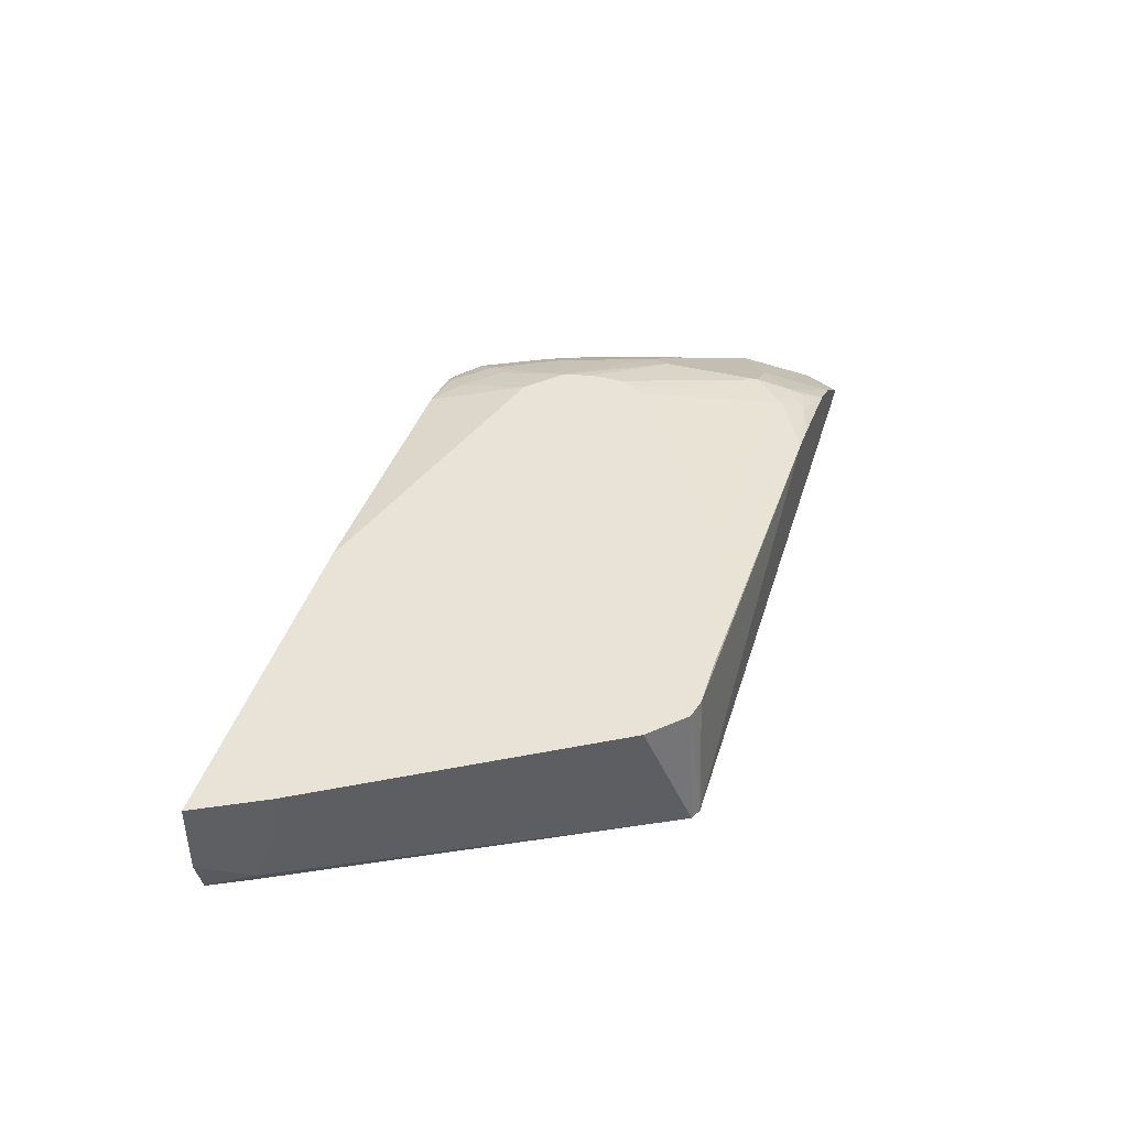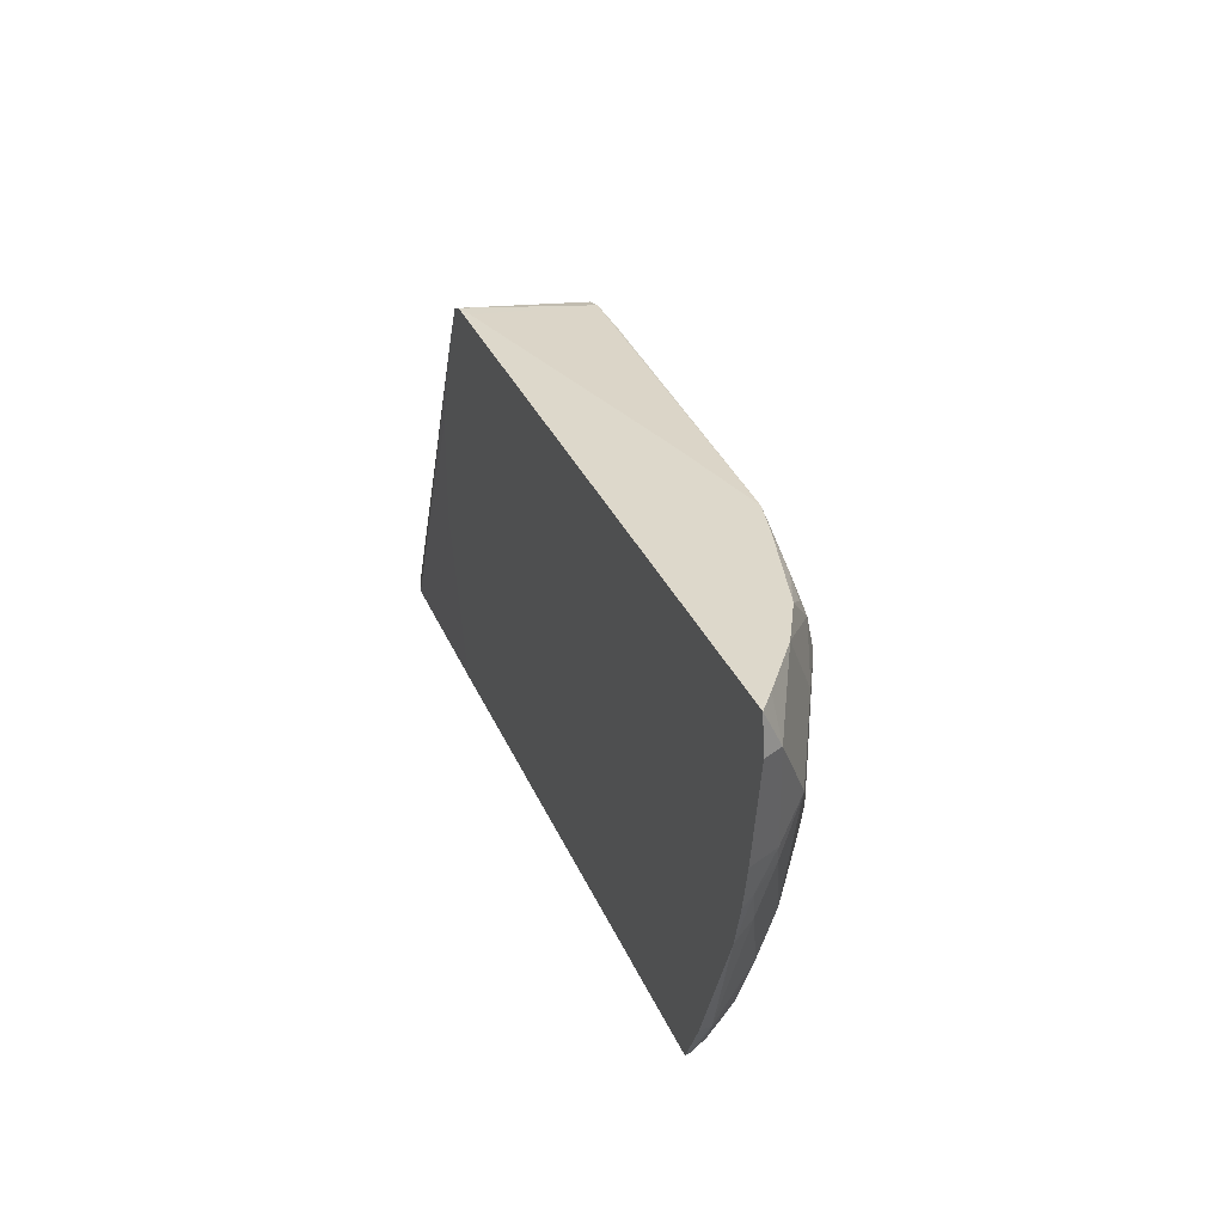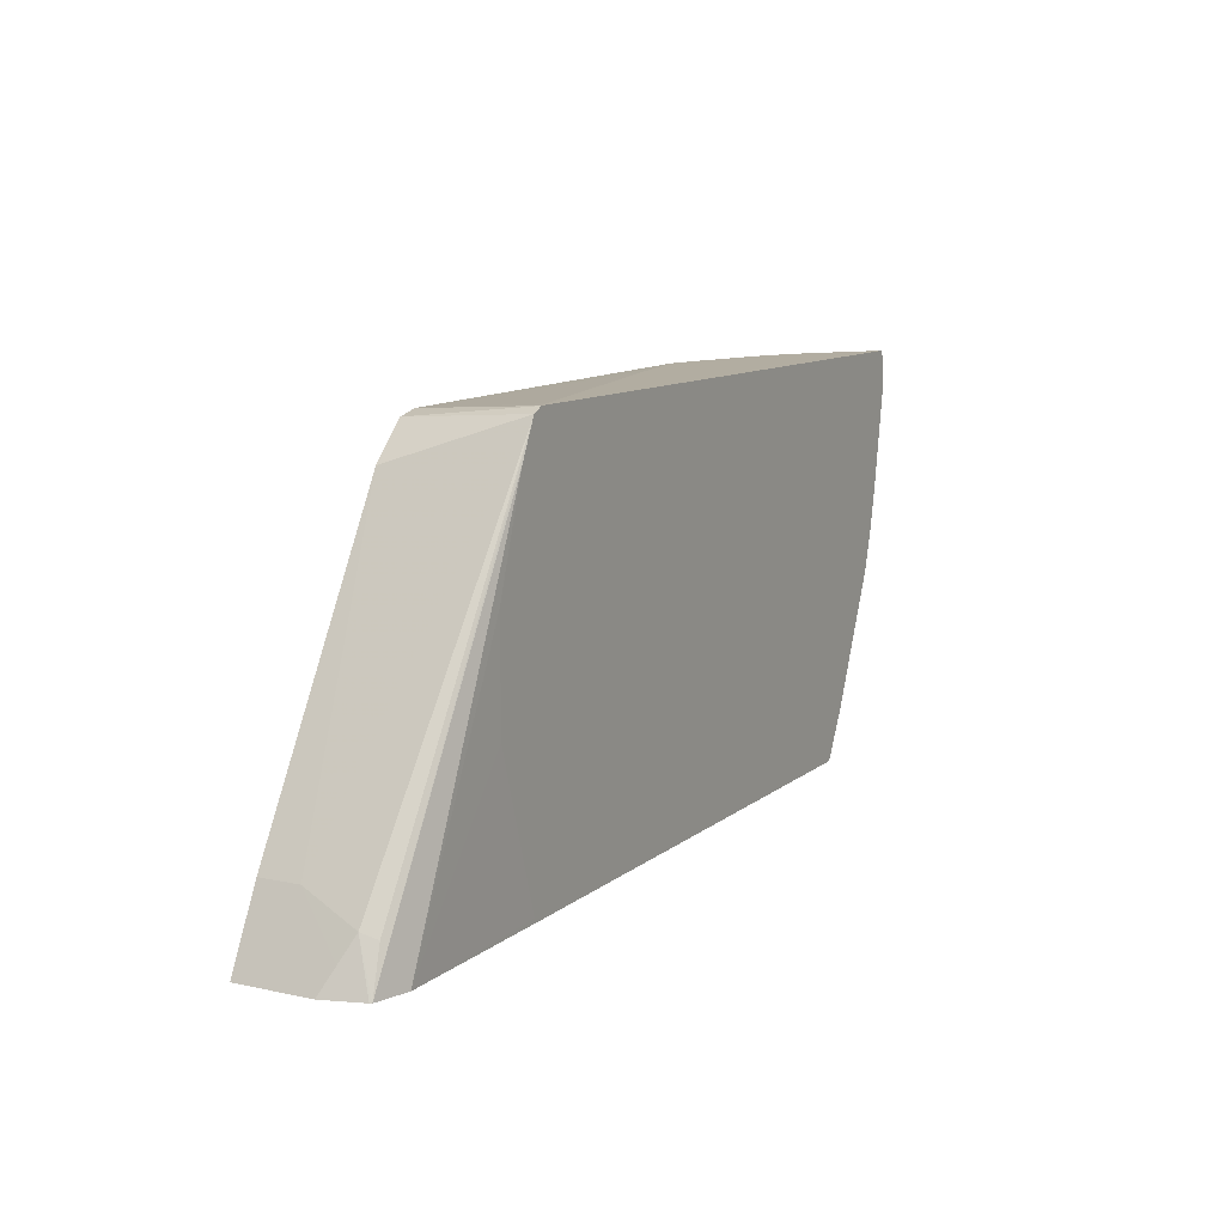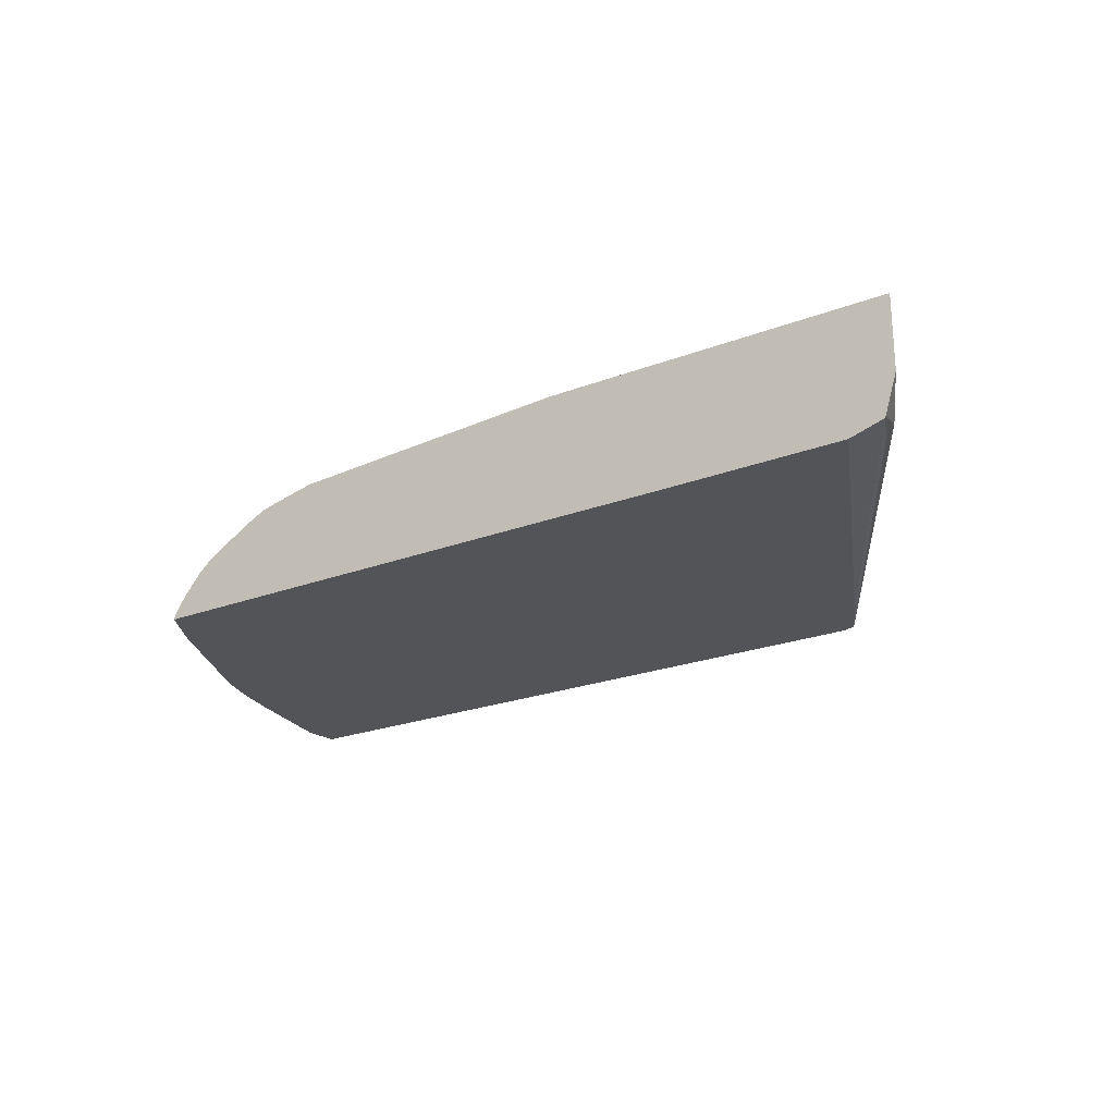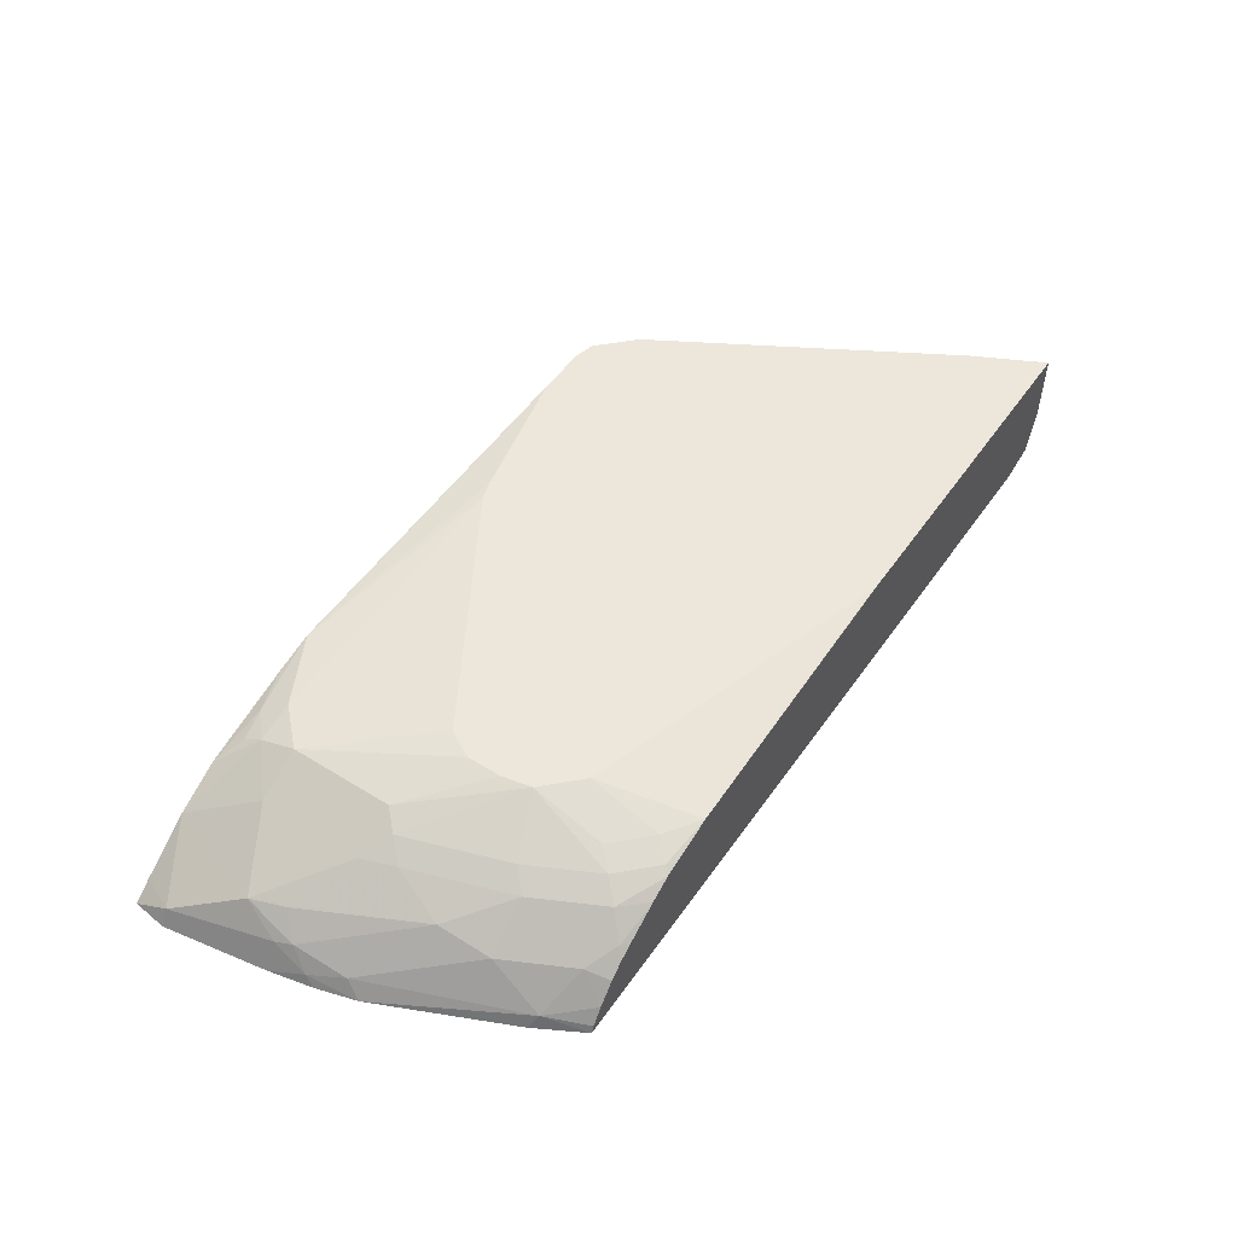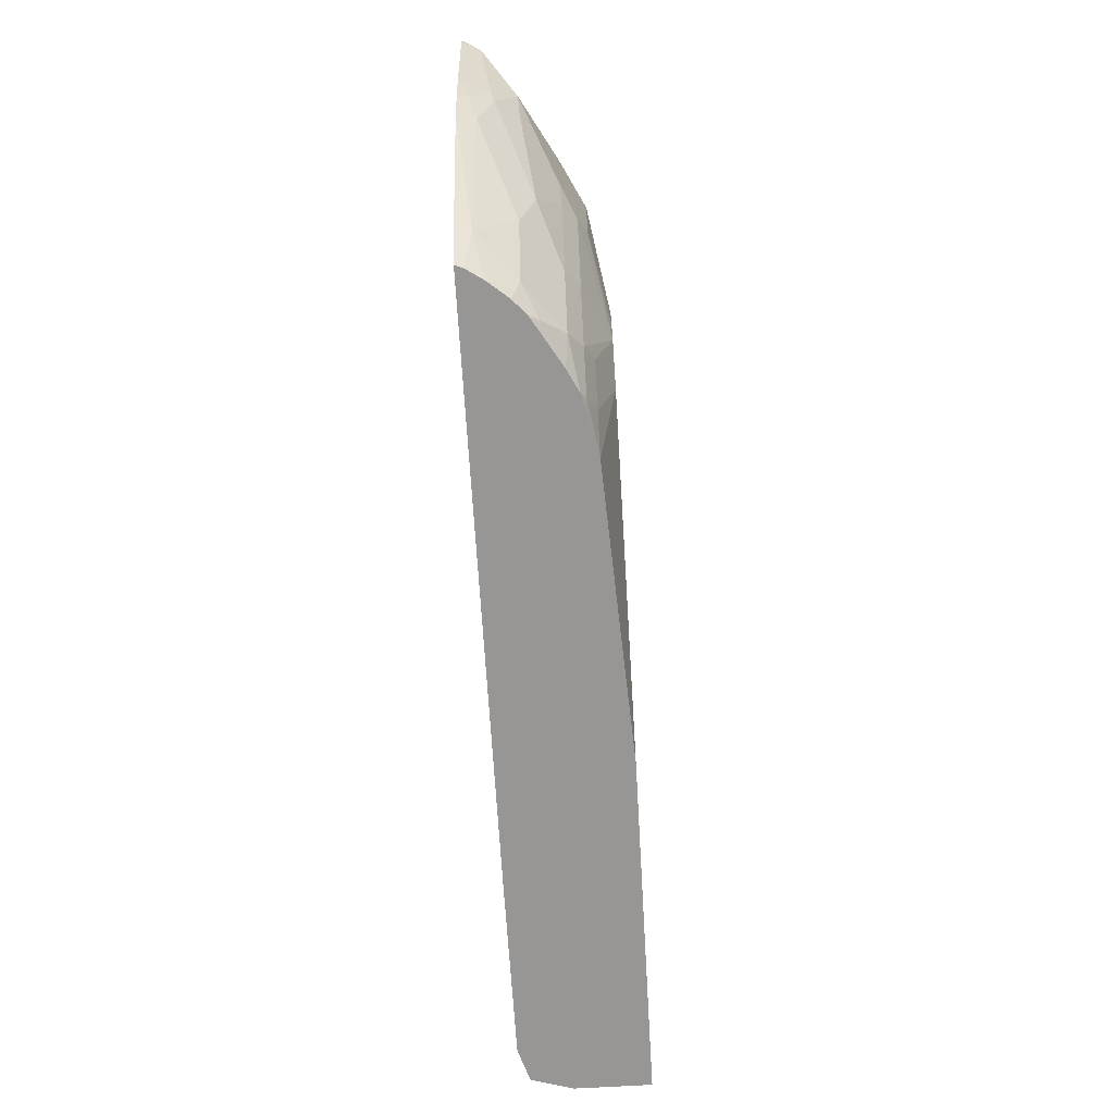
<metadata>
{"format":"obj","ext":"obj","renderer":"f3d","projection":"perspective","resolution":1024,"background":"white","views":[{"elev":41.7,"azim":-73.4,"up":"+Y"},{"elev":31.5,"azim":69.9,"up":"+Z"},{"elev":10.5,"azim":-61.6,"up":"+Z"},{"elev":-23.2,"azim":-147.2,"up":"+Y"},{"elev":51.7,"azim":123.9,"up":"+Y"},{"elev":-67.8,"azim":93.4,"up":"+Z"}]}
</metadata>
<code>
v -0.5389 0.3842 0.5166
v -0.535 0.3873 0.5166
v -0.5445 0.3842 0.5166
v -0.179 0.3842 0.5166
v -0.5349 0.4517 0.5118
v -0.3735 0.4289 0.5166
v -0.5406 0.4517 0.5104
v -0.5459 0.4517 0.509
v -0.5506 0.3842 0.5138
v -0.1762 0.3842 0.5165
v -0.1868 0.392 0.5166
v -0.508 0.4517 0.5118
v -0.3136 0.4427 0.5166
v -0.5644 0.4517 0.4906
v -0.6518 0.4304 0.3382
v -0.6579 0.3997 0.3259
v -0.6549 0.392 0.3228
v -0.6636 0.3901 0.301
v -0.5598 0.3842 0.4949
v -0.1736 0.3842 0.4981
v -0.1784 0.3936 0.4981
v -0.2153 0.412 0.5166
v -0.5071 0.4517 0.5117
v -0.3136 0.4427 0.5165
v -0.293 0.4381 0.5166
v -0.2706 0.4366 0.5104
v -0.2767 0.4427 0.4981
v -0.6518 0.4517 0.3382
v -0.6704 0.4117 0.301
v -0.6641 0.4058 0.3136
v -0.6641 0.3911 0.301
v -0.6456 0.3846 0.301
v -0.5783 0.3842 0.4395
v -0.1829 0.3842 0.4427
v -0.1845 0.3874 0.4427
v -0.1907 0.3997 0.4427
v -0.1968 0.412 0.4612
v -0.2337 0.4304 0.4796
v -0.256 0.4381 0.4981
v -0.2275 0.4181 0.5166
v -0.4363 0.4517 0.4967
v -0.4257 0.4517 0.4934
v -0.426 0.4517 0.4935
v -0.2399 0.4243 0.5166
v -0.2537 0.4335 0.5073
v -0.2583 0.4427 0.4796
v -0.3032 0.4517 0.4208
v -0.6704 0.4517 0.301
v -0.5529 0.3842 0.3035
v -0.5783 0.3842 0.3842
v -0.5501 0.3842 0.301
v -0.1879 0.3842 0.4194
v -0.1891 0.3897 0.4243
v -0.1937 0.4012 0.4335
v -0.203 0.4128 0.4427
v -0.2306 0.4197 0.3782
v -0.2398 0.4312 0.4059
v -0.2337 0.4304 0.4243
v -0.2122 0.4197 0.452
v -0.2398 0.4243 0.5165
v -0.2491 0.4381 0.4151
v -0.2583 0.4427 0.4243
v -0.2947 0.4517 0.4059
v -0.299 0.4517 0.4144
v -0.2997 0.4517 0.4155
v -0.495 0.4517 0.301
v -0.2399 0.3842 0.301
v -0.1941 0.3842 0.3978
v -0.1968 0.3936 0.4059
v -0.2337 0.412 0.3505
v -0.2583 0.4312 0.3505
v -0.2675 0.4381 0.3597
v -0.2979 0.4517 0.3717
v -0.2947 0.4517 0.3874
v -0.4859 0.4517 0.3011
v -0.3321 0.4427 0.301
v -0.2415 0.3883 0.301
v -0.2306 0.392 0.3228
v -0.226 0.3842 0.3265
v -0.2521 0.412 0.3136
v -0.2767 0.4312 0.3136
v -0.286 0.4381 0.3228
v -0.3136 0.4427 0.3136
v -0.3164 0.4517 0.3533
v -0.2952 0.4427 0.3321
v -0.3044 0.4381 0.3044
v -0.3078 0.4373 0.301
v -0.2474 0.397 0.301
v -0.2564 0.4078 0.301
v -0.2675 0.4197 0.3044
v -0.2893 0.4298 0.301
v -0.301 0.4356 0.301
v -0.2641 0.4146 0.301
v -0.2709 0.4188 0.301
f 37 54 55
f 37 46 38
f 37 55 56
f 37 56 57
f 37 57 58
f 37 58 61
f 37 61 59
f 37 59 46
f 38 46 39
f 46 65 47
f 39 60 40
f 40 60 44
f 44 60 45
f 46 61 62
f 46 62 74
f 46 74 63
f 46 63 64
f 46 64 65
f 46 59 61
f 39 45 60
f 36 54 37
f 27 39 46
f 35 53 36
f 21 37 22
f 52 68 53
f 22 38 39
f 22 39 40
f 22 37 38
f 23 24 41
f 24 42 43
f 24 43 41
f 24 27 42
f 36 53 54
f 25 44 26
f 26 45 39
f 26 39 27
f 27 46 47
f 27 47 42
f 32 49 50
f 32 50 33
f 32 51 49
f 34 52 53
f 34 53 35
f 26 44 45
f 53 68 69
f 72 81 82
f 54 69 70
f 75 84 76
f 76 84 83
f 76 83 86
f 76 86 87
f 77 88 78
f 78 88 80
f 80 88 89
f 80 89 90
f 80 90 81
f 81 90 91
f 81 91 92
f 81 92 86
f 81 86 82
f 82 86 83
f 82 83 85
f 86 92 87
f 89 93 90
f 90 94 91
f 90 93 94
f 73 85 83
f 73 82 85
f 73 83 84
f 72 82 73
f 54 70 56
f 54 56 55
f 56 70 71
f 56 71 57
f 57 71 72
f 57 72 61
f 57 61 58
f 61 72 73
f 61 73 62
f 53 69 54
f 62 73 74
f 67 77 78
f 67 78 79
f 68 79 78
f 68 78 69
f 69 78 70
f 70 78 80
f 70 80 81
f 70 81 71
f 71 81 72
f 66 75 76
f 21 36 37
f 20 35 36
f 20 34 35
f 2 5 3
f 2 6 5
f 3 5 7
f 3 7 8
f 3 8 9
f 4 10 11
f 5 12 23
f 5 23 41
f 5 41 43
f 5 43 42
f 5 42 47
f 5 47 65
f 5 65 64
f 5 64 63
f 5 63 74
f 5 74 73
f 5 73 84
f 5 84 75
f 5 75 66
f 1 13 6
f 5 66 48
f 1 25 13
f 1 40 44
f 20 36 21
f 1 2 3
f 1 3 9
f 1 9 19
f 1 19 33
f 1 33 50
f 1 50 49
f 1 49 51
f 1 51 67
f 1 67 79
f 1 79 68
f 1 68 52
f 1 52 34
f 1 34 20
f 1 20 10
f 1 10 4
f 1 4 11
f 1 11 22
f 1 22 40
f 1 44 25
f 5 48 28
f 1 6 2
f 5 14 8
f 16 29 31
f 16 31 18
f 16 18 17
f 18 31 29
f 18 29 48
f 18 48 66
f 18 66 76
f 18 76 87
f 18 87 92
f 16 30 29
f 18 92 91
f 18 94 93
f 18 93 89
f 18 89 88
f 18 88 77
f 18 77 67
f 18 67 51
f 18 51 32
f 18 32 19
f 5 28 14
f 18 91 94
f 15 30 16
f 19 32 33
f 5 8 7
f 15 29 30
f 5 6 13
f 5 13 12
f 8 14 9
f 9 14 15
f 9 15 16
f 9 17 18
f 9 18 19
f 10 20 21
f 9 16 17
f 11 21 22
f 12 13 24
f 12 24 23
f 15 48 29
f 13 25 26
f 13 26 27
f 13 27 24
f 14 28 15
f 15 28 48
f 10 21 11

</code>
